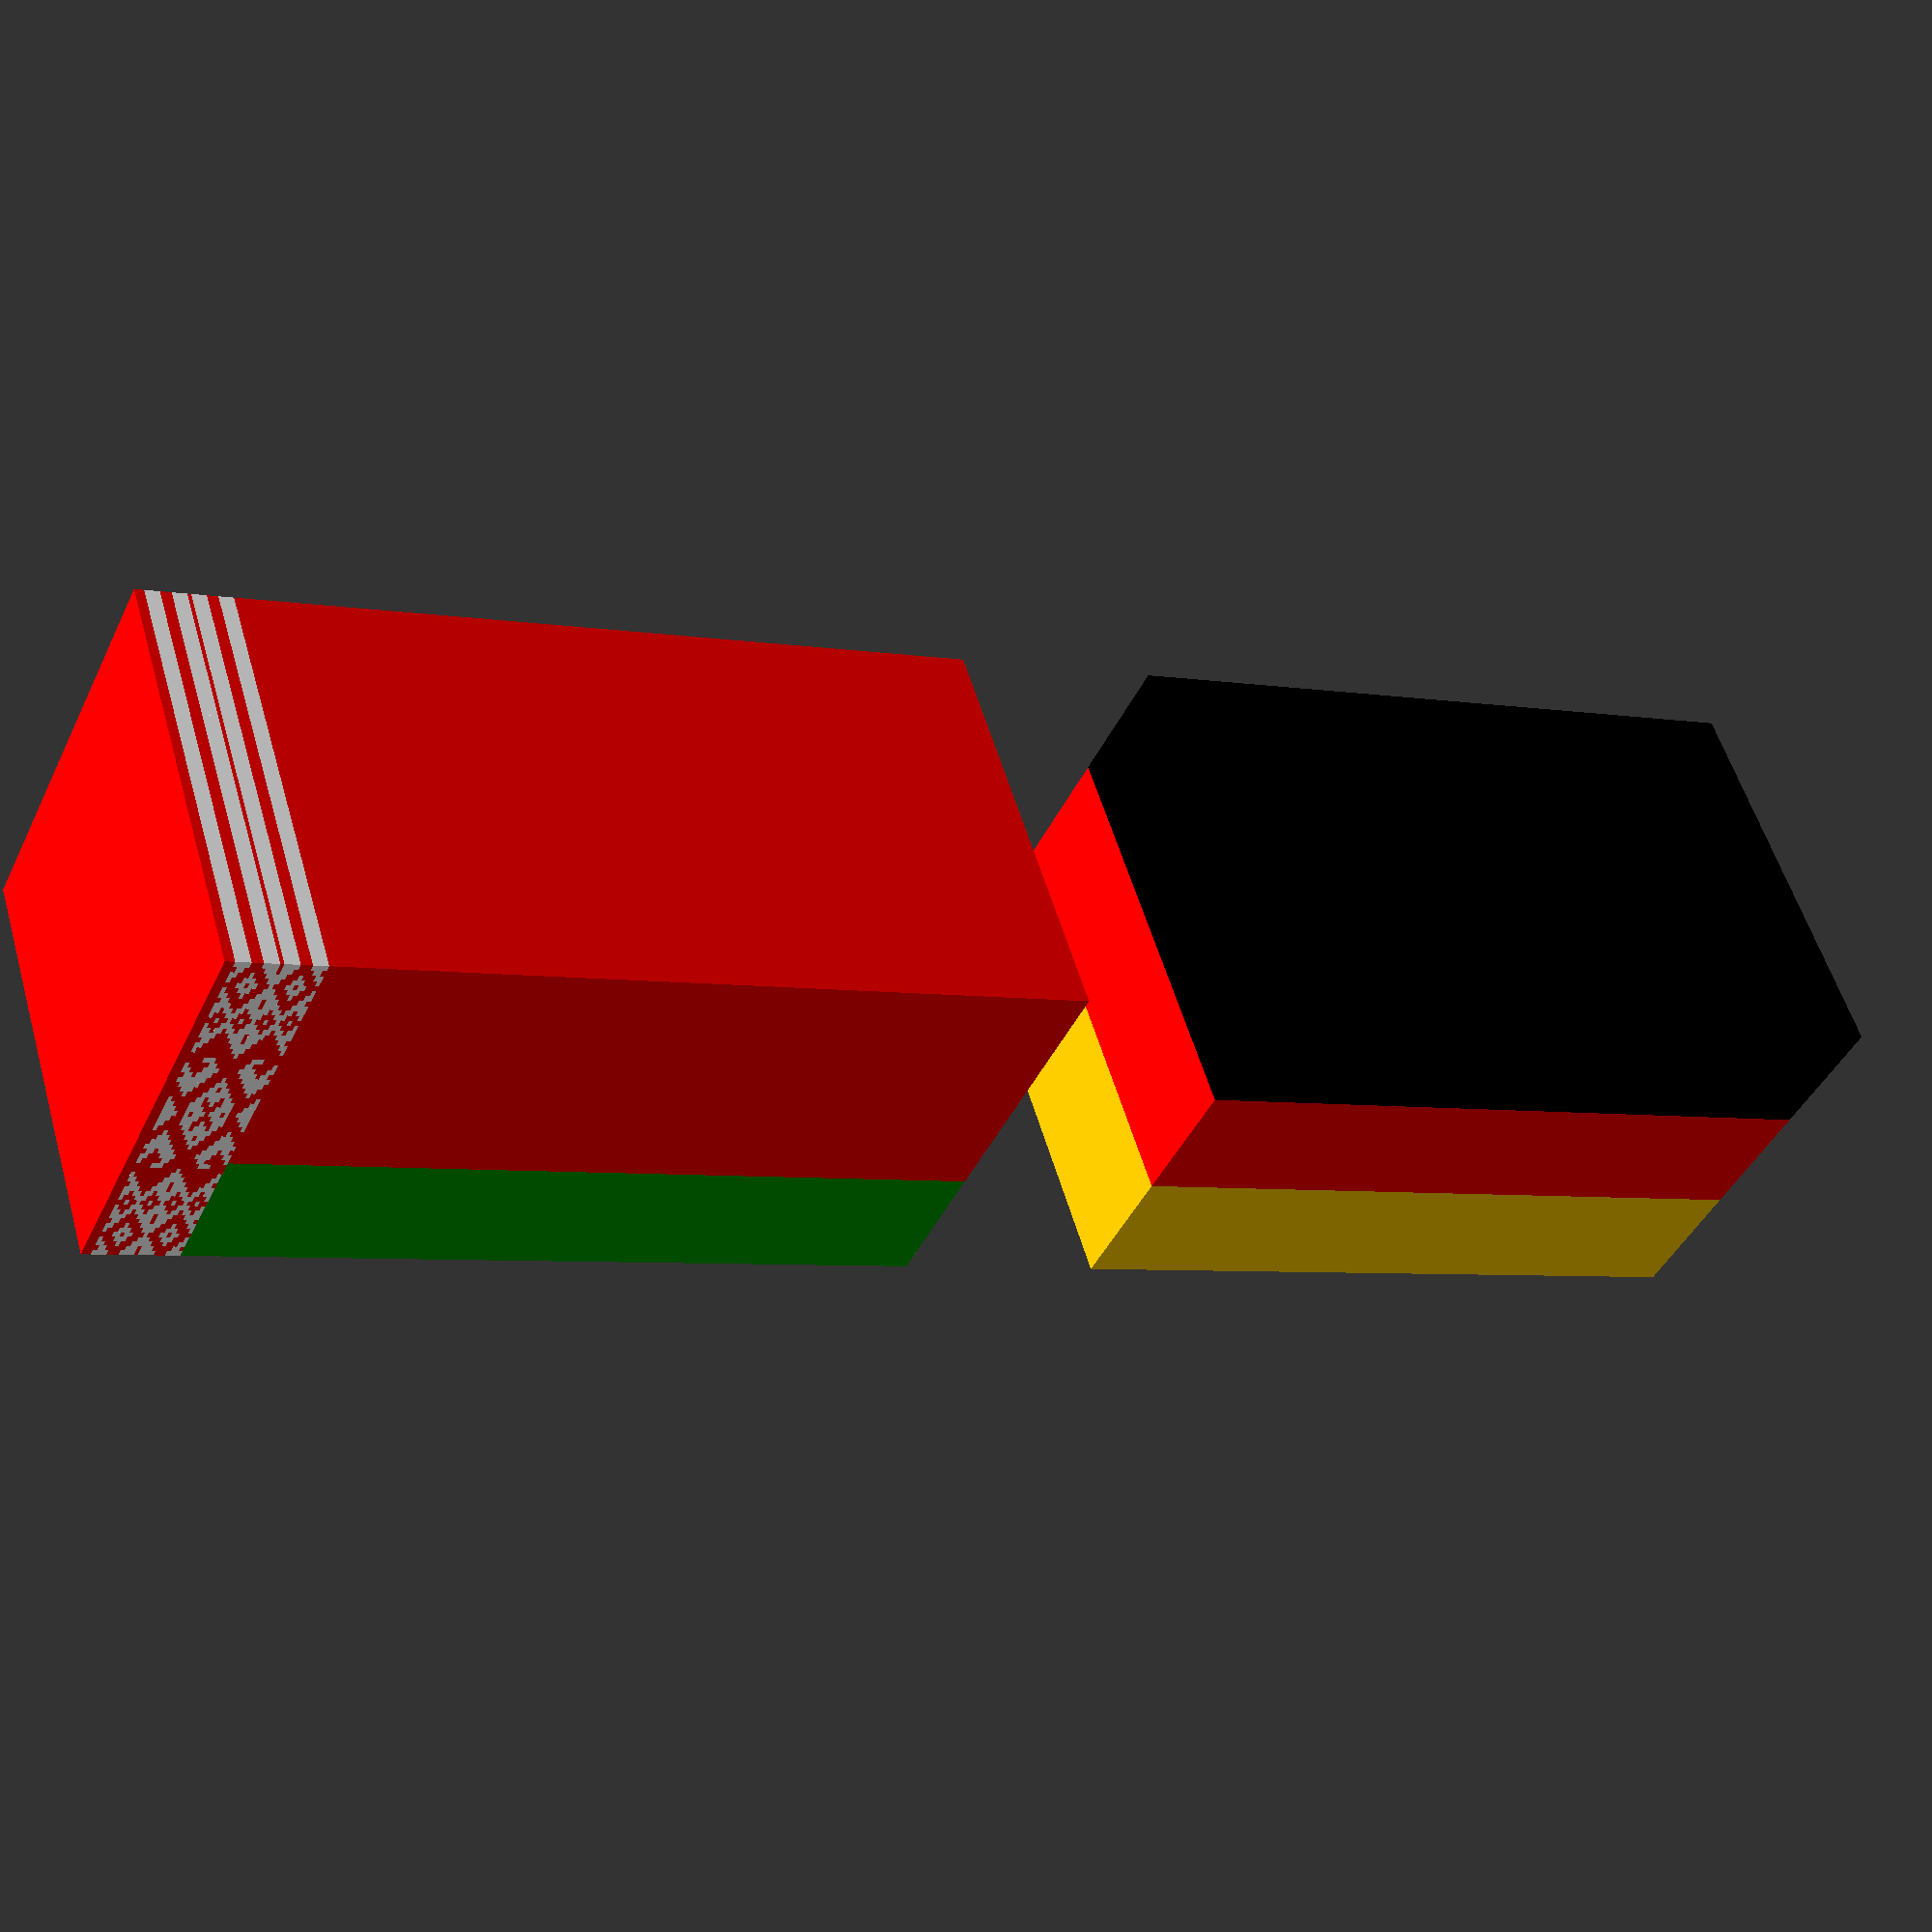
<openscad>

BelarusFlag();
translate([2.5, 0, 0]) GermanFlag();

module BelarusFlag() {
    pattern = [
        [0, 0, 0, 0, 1, 1, 1, 0, 0, 0, 0, 1, 0, 0, 0, 0, 1, 1, 1, 0, 0, 0, 0],
        [1, 0, 0, 1, 1, 1, 1, 1, 0, 0, 0, 1, 0, 0, 0, 1, 1, 1, 1, 1, 0, 0, 1],
        [0, 0, 1, 1, 1, 0, 1, 1, 1, 0, 0, 0, 0, 0, 1, 1, 1, 0, 1, 1, 1, 0, 0],
        [0, 1, 1, 1, 0, 0, 0, 1, 1, 1, 0, 0, 0, 1, 1, 1, 0, 0, 0, 1, 1, 1, 0],
        [1, 1, 1, 0, 0, 1, 0, 0, 1, 1, 1, 0, 1, 1, 1, 0, 0, 1, 0, 0, 1, 1, 1],
        [0, 1, 1, 1, 0, 0, 0, 1, 1, 1, 0, 0, 0, 1, 1, 1, 0, 0, 0, 1, 1, 1, 0],
        [0, 0, 1, 1, 1, 0, 1, 1, 1, 0, 0, 0, 0, 0, 1, 1, 1, 0, 1, 1, 1, 0, 0],
        [1, 0, 0, 1, 1, 1, 1, 1, 0, 0, 0, 1, 0, 0, 0, 1, 1, 1, 1, 1, 0, 0, 1],
        [0, 0, 0, 0, 1, 1, 1, 0, 0, 0, 0, 1, 0, 0, 0, 0, 1, 1, 1, 0, 0, 0, 0],
        [0, 0, 1, 0, 0, 1, 0, 0, 1, 0, 0, 0, 0, 0, 1, 0, 0, 1, 0, 0, 1, 0, 0],
        [0, 1, 1, 1, 0, 0, 0, 1, 1, 1, 0, 0, 0, 1, 1, 1, 0, 0, 0, 1, 1, 1, 0],
        [1, 1, 0, 1, 1, 0, 1, 1, 0, 1, 1, 0, 1, 1, 0, 1, 1, 0, 1, 1, 0, 1, 1],
        [0, 1, 1, 1, 0, 0, 0, 1, 1, 1, 0, 0, 0, 1, 1, 1, 0, 0, 0, 1, 1, 1, 0],
        [0, 0, 1, 0, 0, 1, 0, 0, 1, 0, 0, 0, 0, 0, 1, 0, 0, 1, 0, 0, 1, 0, 0],
        [0, 0, 0, 0, 1, 1, 1, 0, 0, 0, 0, 1, 0, 0, 0, 0, 1, 1, 1, 0, 0, 0, 0],
        [1, 0, 0, 1, 1, 1, 1, 1, 0, 0, 0, 1, 0, 0, 0, 1, 1, 1, 1, 1, 0, 0, 1],
        [0, 0, 1, 1, 1, 1, 1, 1, 1, 0, 0, 0, 0, 0, 1, 1, 1, 1, 1, 1, 1, 0, 0],
        [0, 1, 1, 1, 1, 1, 1, 1, 1, 1, 0, 0, 0, 1, 1, 1, 1, 1, 1, 1, 1, 1, 0],
        [1, 1, 1, 1, 1, 1, 1, 1, 1, 1, 1, 0, 1, 1, 1, 1, 1, 1, 1, 1, 1, 1, 1],
        [1, 1, 1, 1, 0, 0, 0, 1, 1, 1, 1, 1, 1, 1, 1, 1, 0, 0, 0, 1, 1, 1, 1],
        [0, 1, 1, 1, 1, 1, 0, 0, 1, 1, 1, 1, 1, 1, 1, 0, 0, 1, 1, 1, 1, 1, 0],
        [0, 0, 1, 1, 1, 0, 0, 0, 0, 1, 1, 1, 1, 1, 0, 0, 0, 0, 1, 1, 1, 0, 0],
        [1, 0, 0, 1, 0, 0, 0, 0, 1, 1, 1, 1, 1, 1, 1, 0, 0, 0, 0, 1, 0, 0, 1],
        [0, 0, 0, 0, 0, 0, 0, 1, 1, 1, 1, 0, 1, 1, 1, 1, 0, 0, 0, 0, 0, 0, 0],
        [1, 0, 0, 0, 0, 0, 1, 1, 1, 1, 0, 0, 0, 1, 1, 1, 1, 0, 0, 0, 0, 0, 1],
        [1, 1, 0, 0, 0, 1, 1, 1, 1, 0, 0, 1, 0, 0, 1, 1, 1, 1, 0, 0, 0, 1, 1],
        [1, 1, 1, 0, 1, 1, 1, 1, 0, 0, 0, 0, 0, 0, 0, 1, 1, 1, 1, 0, 1, 1, 1],
        [0, 1, 1, 1, 1, 1, 1, 0, 0, 1, 0, 0, 0, 1, 0, 0, 1, 1, 1, 1, 1, 1, 0],
        [0, 0, 1, 1, 1, 1, 0, 0, 0, 1, 1, 0, 1, 1, 0, 0, 0, 1, 1, 1, 1, 0, 0],
        [0, 0, 0, 1, 1, 1, 0, 0, 0, 0, 1, 1, 1, 0, 0, 0, 0, 1, 1, 1, 0, 0, 0],
        [0, 0, 0, 0, 1, 1, 0, 1, 0, 0, 0, 1, 0, 0, 0, 1, 0, 1, 1, 0, 0, 0, 0],
        [0, 0, 0, 1, 1, 1, 0, 0, 0, 0, 1, 1, 1, 0, 0, 0, 0, 1, 1, 1, 0, 0, 0],
        [0, 0, 1, 1, 1, 1, 0, 0, 0, 1, 1, 0, 1, 1, 0, 0, 0, 1, 1, 1, 1, 0, 0],
        [0, 1, 1, 1, 1, 1, 1, 0, 0, 1, 0, 0, 0, 1, 0, 0, 1, 1, 1, 1, 1, 1, 0],
        [1, 1, 1, 0, 1, 1, 1, 1, 0, 0, 0, 0, 0, 0, 0, 1, 1, 1, 1, 0, 1, 1, 1],
        [1, 1, 0, 0, 0, 1, 1, 1, 1, 0, 0, 1, 0, 0, 1, 1, 1, 1, 0, 0, 0, 1, 1],
        [1, 0, 0, 0, 0, 0, 1, 1, 1, 1, 0, 0, 0, 1, 1, 1, 1, 0, 0, 0, 0, 0, 1],
        [0, 0, 0, 0, 0, 0, 0, 1, 1, 1, 1, 0, 1, 1, 1, 1, 0, 0, 0, 0, 0, 0, 0],
        [1, 0, 0, 1, 0, 0, 0, 0, 1, 1, 1, 1, 1, 1, 1, 0, 0, 0, 0, 1, 0, 0, 1],
        [0, 0, 1, 1, 1, 0, 0, 0, 0, 1, 1, 1, 1, 1, 0, 0, 0, 0, 1, 1, 1, 0, 0],
        [0, 1, 1, 1, 1, 1, 0, 0, 1, 1, 1, 1, 1, 1, 1, 0, 0, 1, 1, 1, 1, 1, 0],
        [1, 1, 1, 1, 0, 0, 0, 1, 1, 1, 1, 1, 1, 1, 1, 1, 0, 0, 0, 1, 1, 1, 1],
        [1, 1, 1, 1, 1, 1, 1, 1, 1, 1, 1, 0, 1, 1, 1, 1, 1, 1, 1, 1, 1, 1, 1],
        [0, 1, 1, 1, 1, 1, 1, 1, 1, 1, 0, 0, 0, 1, 1, 1, 1, 1, 1, 1, 1, 1, 0],
        [0, 0, 1, 1, 1, 1, 1, 1, 1, 0, 0, 0, 0, 0, 1, 1, 1, 1, 1, 1, 1, 0, 0],
        [1, 0, 0, 1, 1, 1, 1, 1, 0, 0, 0, 1, 0, 0, 0, 1, 1, 1, 1, 1, 0, 0, 1],
        [0, 0, 0, 0, 1, 1, 1, 0, 0, 0, 0, 1, 0, 0, 0, 0, 1, 1, 1, 0, 0, 0, 0],
        [0, 0, 1, 0, 0, 1, 0, 0, 1, 0, 0, 0, 0, 0, 1, 0, 0, 1, 0, 0, 1, 0, 0],
        [0, 1, 1, 1, 0, 0, 0, 1, 1, 1, 0, 0, 0, 1, 1, 1, 0, 0, 0, 1, 1, 1, 0],
        [1, 1, 0, 1, 1, 0, 1, 1, 0, 1, 1, 0, 1, 1, 0, 1, 1, 0, 1, 1, 0, 1, 1],
        [0, 1, 1, 1, 0, 0, 0, 1, 1, 1, 0, 0, 0, 1, 1, 1, 0, 0, 0, 1, 1, 1, 0],
        [0, 0, 1, 0, 0, 1, 0, 0, 1, 0, 0, 0, 0, 0, 1, 0, 0, 1, 0, 0, 1, 0, 0],
        [0, 0, 0, 0, 1, 1, 1, 0, 0, 0, 0, 1, 0, 0, 0, 0, 1, 1, 1, 0, 0, 0, 0],
        [1, 0, 0, 1, 1, 1, 1, 1, 0, 0, 0, 1, 0, 0, 0, 1, 1, 1, 1, 1, 0, 0, 1],
        [0, 0, 1, 1, 1, 0, 1, 1, 1, 0, 0, 0, 0, 0, 1, 1, 1, 0, 1, 1, 1, 0, 0],
        [0, 1, 1, 1, 0, 0, 0, 1, 1, 1, 0, 0, 0, 1, 1, 1, 0, 0, 0, 1, 1, 1, 0],
        [1, 1, 1, 0, 0, 1, 0, 0, 1, 1, 1, 0, 1, 1, 1, 0, 0, 1, 0, 0, 1, 1, 1],
        [0, 1, 1, 1, 0, 0, 0, 1, 1, 1, 0, 0, 0, 1, 1, 1, 0, 0, 0, 1, 1, 1, 0],
        [0, 0, 1, 1, 1, 0, 1, 1, 1, 0, 0, 0, 0, 0, 1, 1, 1, 0, 1, 1, 1, 0, 0],
        [1, 0, 0, 1, 1, 1, 1, 1, 0, 0, 0, 1, 0, 0, 0, 1, 1, 1, 1, 1, 0, 0, 1],
        [0, 0, 0, 0, 1, 1, 1, 0, 0, 0, 0, 1, 0, 0, 0, 0, 1, 1, 1, 0, 0, 0, 0],
    ];

    colorRed = [1, 0, 0];
    colorGreen = [0, 153/255, 0];
    colorWhite = [1, 1, 1];

    barWidth = 1;
    patternWidth = 9;
    bigWidth = 80;

    redHeight = 30;
    greenHeight = 15;

    totalHeight = redHeight + greenHeight;
    thickness = 1;

    scale([1/totalHeight, 1/totalHeight, 1]) {
        translate([0, -totalHeight, 0])
            color(colorRed) cube([barWidth, totalHeight, thickness]);
        translate([barWidth+patternWidth, -redHeight, 0])
            color(colorRed) cube([bigWidth, redHeight, thickness]);
        translate([barWidth+patternWidth, -totalHeight, 0])
            color(colorGreen) cube([bigWidth, greenHeight, thickness]);

        for (y = [0 : 1 : len(pattern)-1]) for (x = [0 : 1 : len(pattern[y])-1])
            translate([barWidth, 0, 0])
                color(pattern[y][x] ? colorRed : colorWhite)
                    scale([patternWidth/23, totalHeight/61, thickness]) translate([x, -y-1, 0]) cube();
    }
}

module GermanFlag() {
    colorBlack = [0, 0, 0];
    colorRed = [1, 0, 0];
    colorGold = [1, 204/255, 0];

    scale([1/3, 1/3, 1]) {
        translate([0, -1, 0])
            color(colorBlack) cube([5, 1, 1]);
        translate([0, -2, 0])
            color(colorRed) cube([5, 1, 1]);
        translate([0, -3, 0])
            color(colorGold) cube([5, 1, 1]);
    }
}

</openscad>
<views>
elev=125.5 azim=205.1 roll=196.0 proj=p view=solid
</views>
